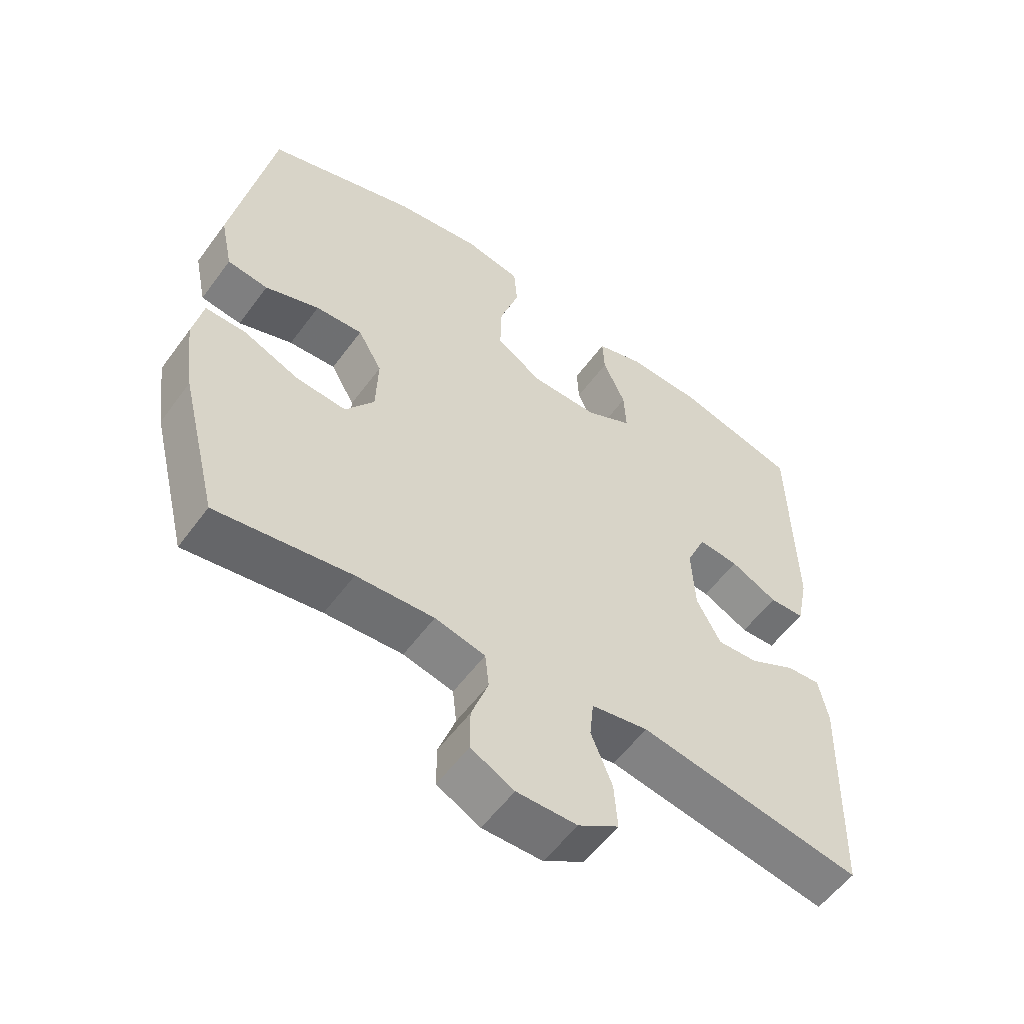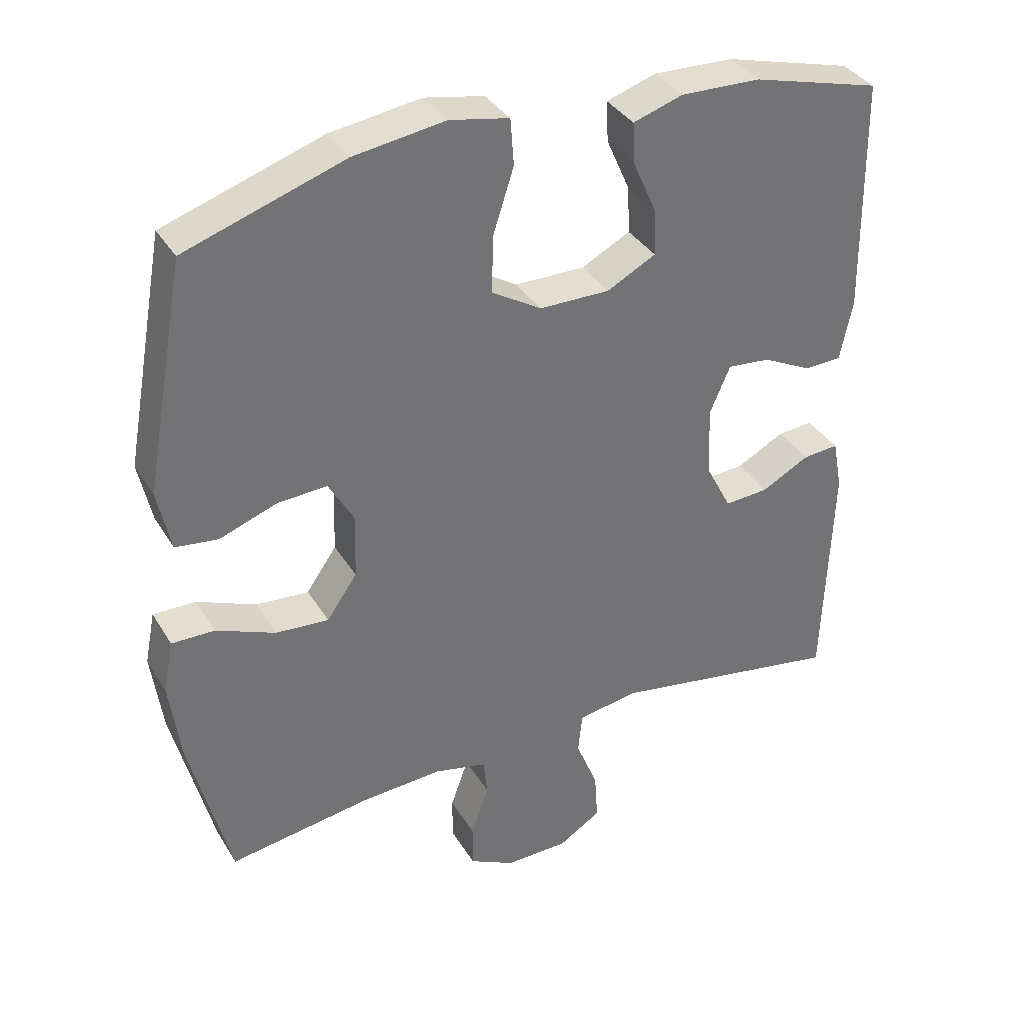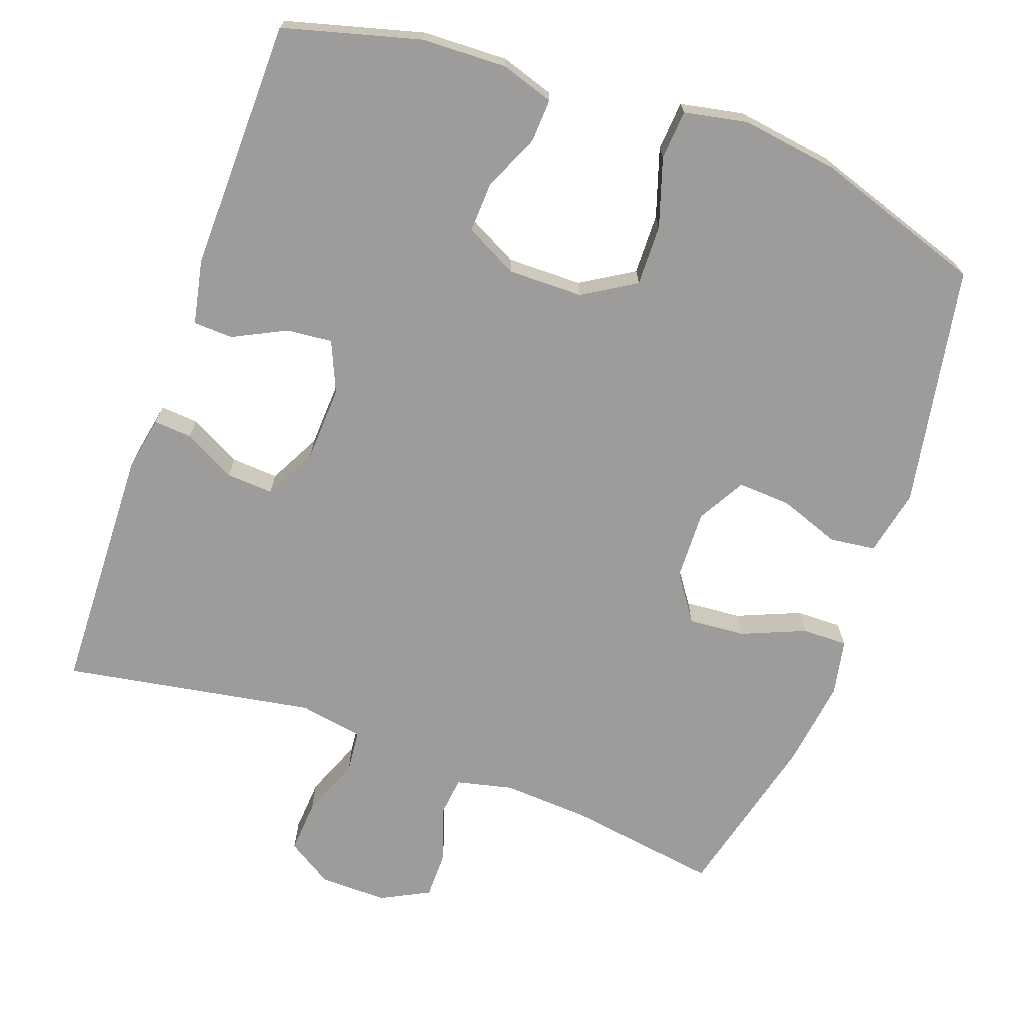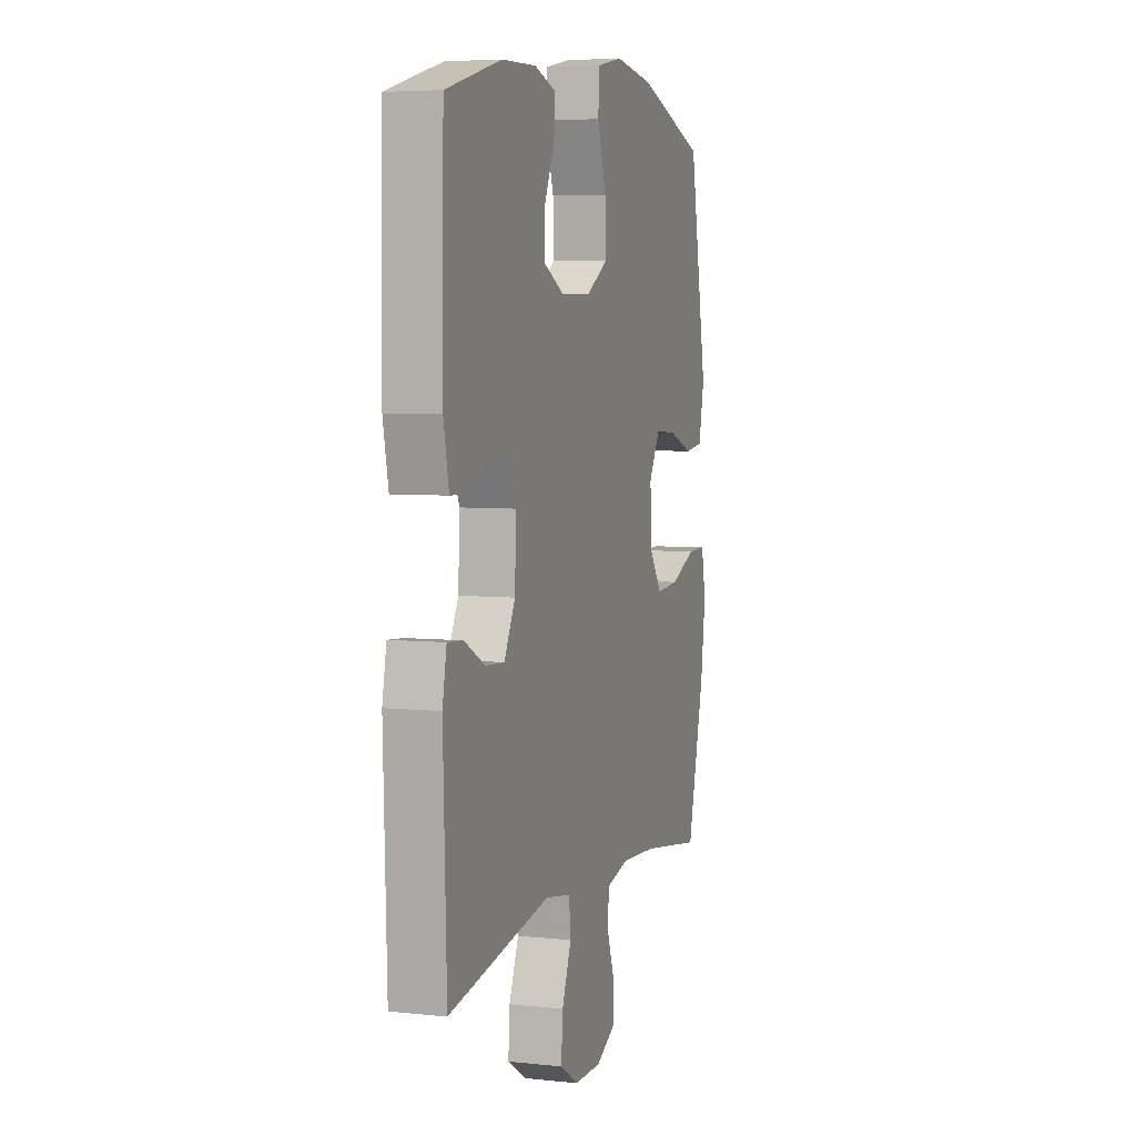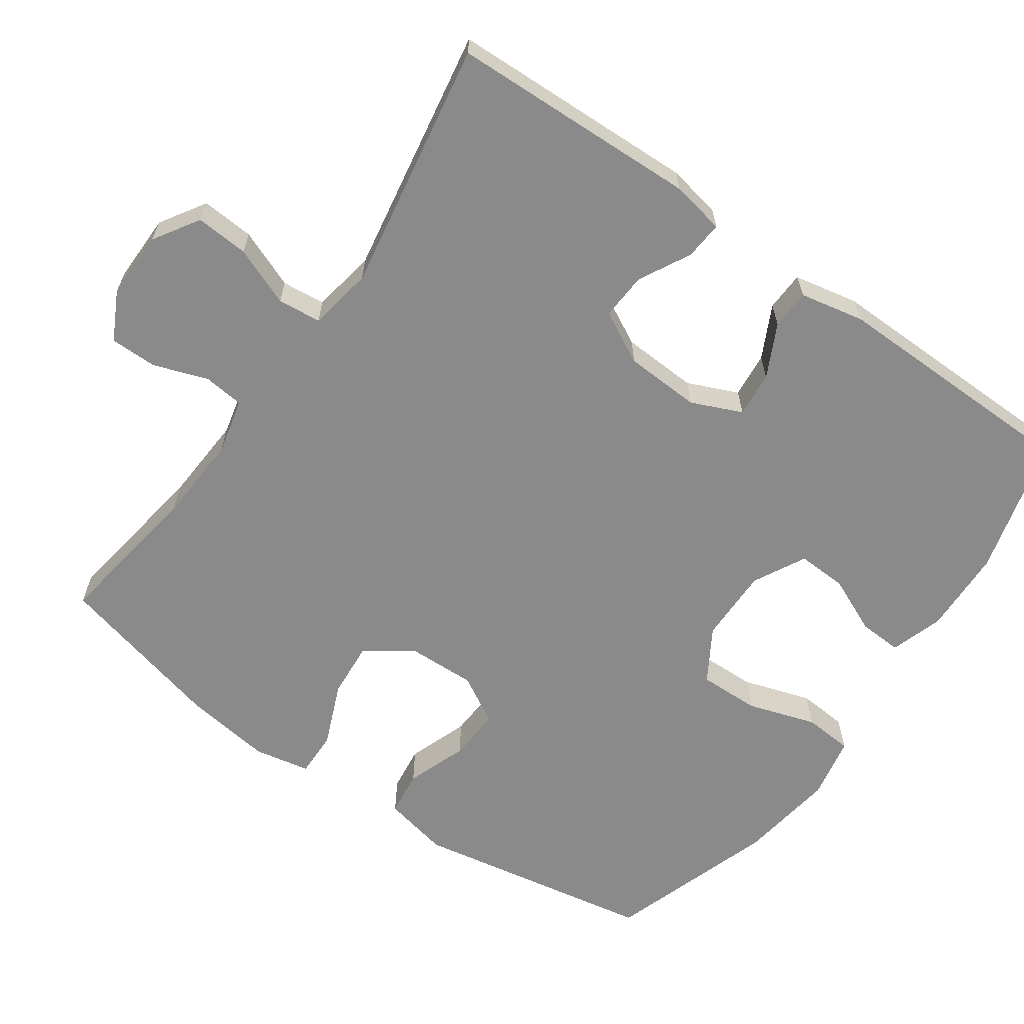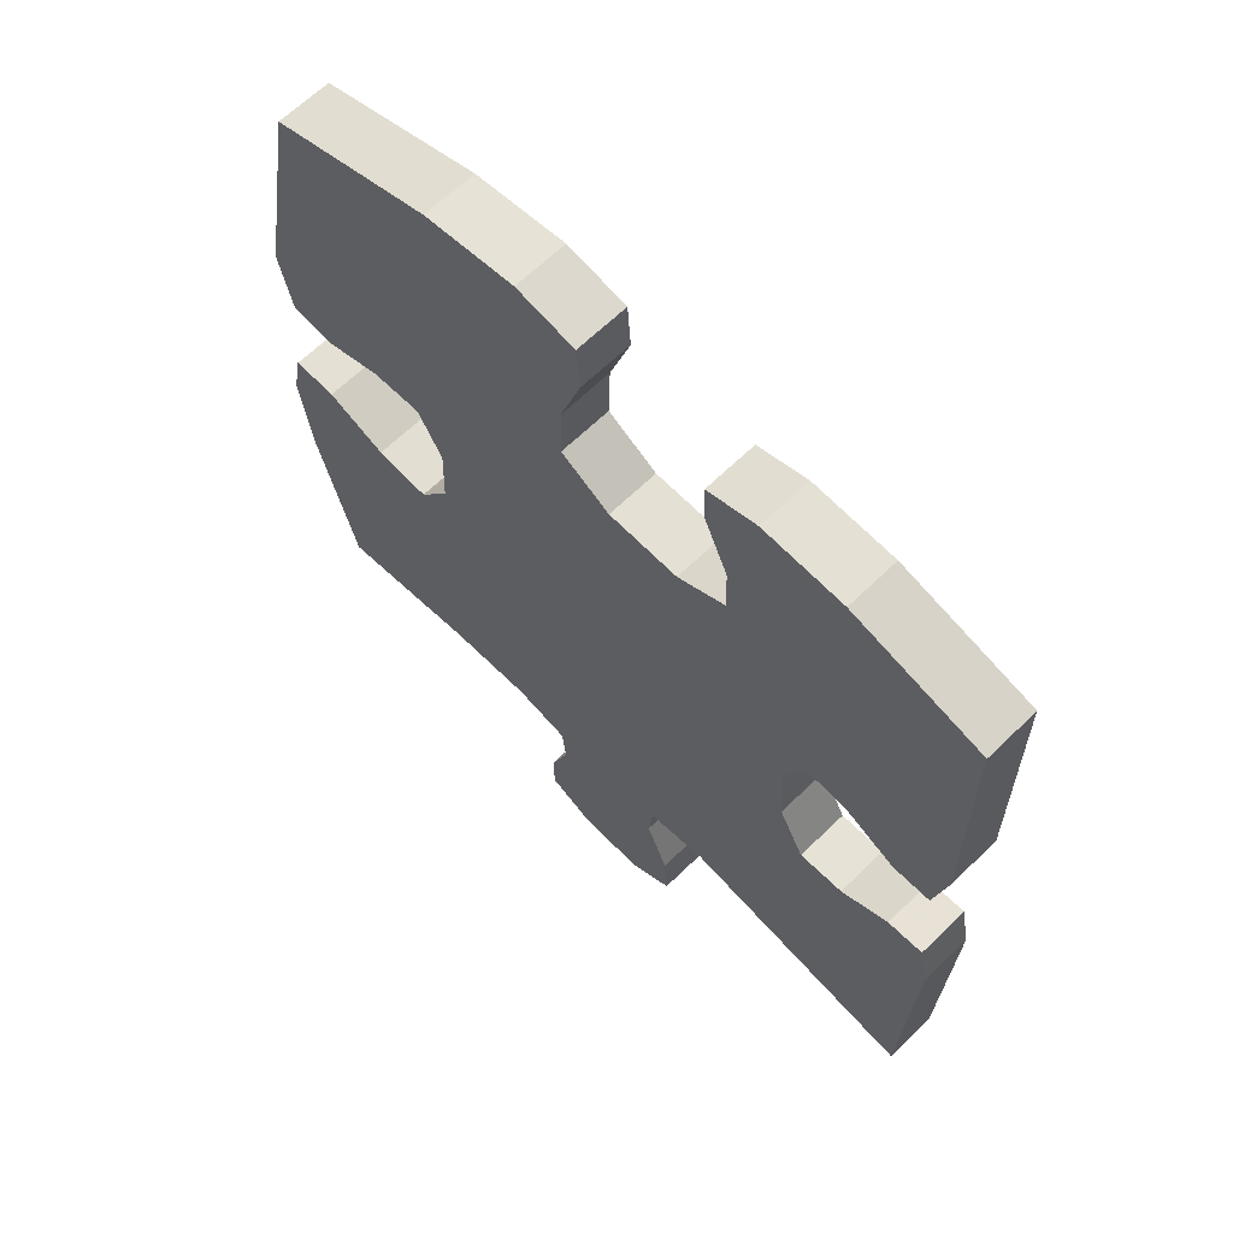
<metadata>
{"format":"obj","ext":"obj","renderer":"f3d","projection":"perspective","resolution":1024,"background":"white","views":[{"elev":-56.3,"azim":144.2,"up":"+Z"},{"elev":36.0,"azim":152.5,"up":"+Z"},{"elev":-70.3,"azim":-19.8,"up":"+Y"},{"elev":5.4,"azim":-71.9,"up":"+Z"},{"elev":-63.5,"azim":-125.1,"up":"+Y"},{"elev":65.1,"azim":-134.3,"up":"+Z"}]}
</metadata>
<code>
v 0.5 0.07 0.5
v 0.56 0.07 0.171
v 0.541 0.07 0.081
v 0.479 0.07 0.073
v 0.396 0.07 0.103
v 0.324 0.07 0.107
v 0.287 0.07 0.042
v 0.29 0.07 -0.052
v 0.334 0.07 -0.115
v 0.411 0.07 -0.109
v 0.497 0.07 -0.073
v 0.559 0.07 -0.072
v 0.574 0.07 -0.148
v 0.558 0.07 -0.268
v 0.5 0.07 -0.5
v 0.294 0.07 -0.469
v 0.175 0.07 -0.462
v 0.098 0.07 -0.48
v 0.092 0.07 -0.535
v 0.118 0.07 -0.609
v 0.118 0.07 -0.673
v 0.052 0.07 -0.707
v -0.04 0.07 -0.706
v -0.102 0.07 -0.667
v -0.097 0.07 -0.595
v -0.065 0.07 -0.515
v -0.071 0.07 -0.456
v -0.158 0.07 -0.441
v -0.5 0.07 -0.5
v -0.511 0.07 -0.161
v -0.497 0.07 -0.088
v -0.445 0.07 -0.092
v -0.375 0.07 -0.129
v -0.311 0.07 -0.133
v -0.274 0.07 -0.062
v -0.269 0.07 0.041
v -0.299 0.07 0.11
v -0.361 0.07 0.104
v -0.433 0.07 0.068
v -0.487 0.07 0.07
v -0.505 0.07 0.158
v -0.5 0.07 0.5
v -0.314 0.07 0.55
v -0.198 0.07 0.554
v -0.126 0.07 0.531
v -0.129 0.07 0.472
v -0.163 0.07 0.395
v -0.166 0.07 0.327
v -0.095 0.07 0.29
v 0.007 0.07 0.291
v 0.079 0.07 0.335
v 0.077 0.07 0.418
v 0.047 0.07 0.511
v 0.052 0.07 0.578
v 0.138 0.07 0.595
v 0.27 0.07 0.576
v 0.5 0 0.5
v 0.56 0 0.171
v 0.541 0 0.081
v 0.479 0 0.073
v 0.396 0 0.103
v 0.324 0 0.107
v 0.287 0 0.042
v 0.29 0 -0.052
v 0.334 0 -0.115
v 0.411 0 -0.109
v 0.497 0 -0.073
v 0.559 0 -0.072
v 0.574 0 -0.148
v 0.558 0 -0.268
v 0.5 0 -0.5
v 0.294 0 -0.469
v 0.175 0 -0.462
v 0.098 0 -0.48
v 0.092 0 -0.535
v 0.118 0 -0.609
v 0.118 0 -0.673
v 0.052 0 -0.707
v -0.04 0 -0.706
v -0.102 0 -0.667
v -0.097 0 -0.595
v -0.065 0 -0.515
v -0.071 0 -0.456
v -0.158 0 -0.441
v -0.5 0 -0.5
v -0.511 0 -0.161
v -0.497 0 -0.088
v -0.445 0 -0.092
v -0.375 0 -0.129
v -0.311 0 -0.133
v -0.274 0 -0.062
v -0.269 0 0.041
v -0.299 0 0.11
v -0.361 0 0.104
v -0.433 0 0.068
v -0.487 0 0.07
v -0.505 0 0.158
v -0.5 0 0.5
v -0.314 0 0.55
v -0.198 0 0.554
v -0.126 0 0.531
v -0.129 0 0.472
v -0.163 0 0.395
v -0.166 0 0.327
v -0.095 0 0.29
v 0.007 0 0.291
v 0.079 0 0.335
v 0.077 0 0.418
v 0.047 0 0.511
v 0.052 0 0.578
v 0.138 0 0.595
v 0.27 0 0.576
f 3 4 5
f 2 3 5
f 1 2 5
f 56 1 5
f 55 56 5
f 54 55 5
f 53 54 5
f 52 53 5
f 51 52 5 6
f 50 51 6 7
f 49 50 7 8
f 48 49 8 9
f 45 46 47
f 44 45 47
f 43 44 47
f 42 43 47
f 41 42 47
f 40 41 47
f 39 40 47
f 38 39 47
f 37 38 47 48
f 36 37 48 9
f 31 32 33
f 30 31 33
f 29 30 33
f 28 29 33
f 27 28 33 34
f 24 25 26
f 23 24 26
f 22 23 26
f 21 22 26
f 20 21 26
f 19 20 26
f 18 19 26 27
f 27 34 35
f 18 27 35
f 17 18 35
f 14 15 16
f 13 14 16
f 12 13 16
f 11 12 16
f 10 11 16
f 9 10 16 17
f 9 17 35 36
f 61 60 59
f 61 59 58
f 61 58 57
f 61 57 112
f 61 112 111
f 61 111 110
f 61 110 109
f 61 109 108
f 62 61 108 107
f 63 62 107 106
f 64 63 106 105
f 65 64 105 104
f 103 102 101
f 103 101 100
f 103 100 99
f 103 99 98
f 103 98 97
f 103 97 96
f 103 96 95
f 103 95 94
f 104 103 94 93
f 65 104 93 92
f 89 88 87
f 89 87 86
f 89 86 85
f 89 85 84
f 90 89 84 83
f 82 81 80
f 82 80 79
f 82 79 78
f 82 78 77
f 82 77 76
f 82 76 75
f 83 82 75 74
f 91 90 83
f 91 83 74
f 91 74 73
f 72 71 70
f 72 70 69
f 72 69 68
f 72 68 67
f 72 67 66
f 73 72 66 65
f 92 91 73 65
f 1 57 58 2
f 2 58 59 3
f 3 59 60 4
f 4 60 61 5
f 5 61 62 6
f 6 62 63 7
f 7 63 64 8
f 8 64 65 9
f 9 65 66 10
f 10 66 67 11
f 11 67 68 12
f 12 68 69 13
f 13 69 70 14
f 14 70 71 15
f 15 71 72 16
f 16 72 73 17
f 17 73 74 18
f 18 74 75 19
f 19 75 76 20
f 20 76 77 21
f 21 77 78 22
f 22 78 79 23
f 23 79 80 24
f 24 80 81 25
f 25 81 82 26
f 26 82 83 27
f 27 83 84 28
f 28 84 85 29
f 29 85 86 30
f 30 86 87 31
f 31 87 88 32
f 32 88 89 33
f 33 89 90 34
f 34 90 91 35
f 35 91 92 36
f 36 92 93 37
f 37 93 94 38
f 38 94 95 39
f 39 95 96 40
f 40 96 97 41
f 41 97 98 42
f 42 98 99 43
f 43 99 100 44
f 44 100 101 45
f 45 101 102 46
f 46 102 103 47
f 47 103 104 48
f 48 104 105 49
f 49 105 106 50
f 50 106 107 51
f 51 107 108 52
f 52 108 109 53
f 53 109 110 54
f 54 110 111 55
f 55 111 112 56
f 56 112 57 1

</code>
